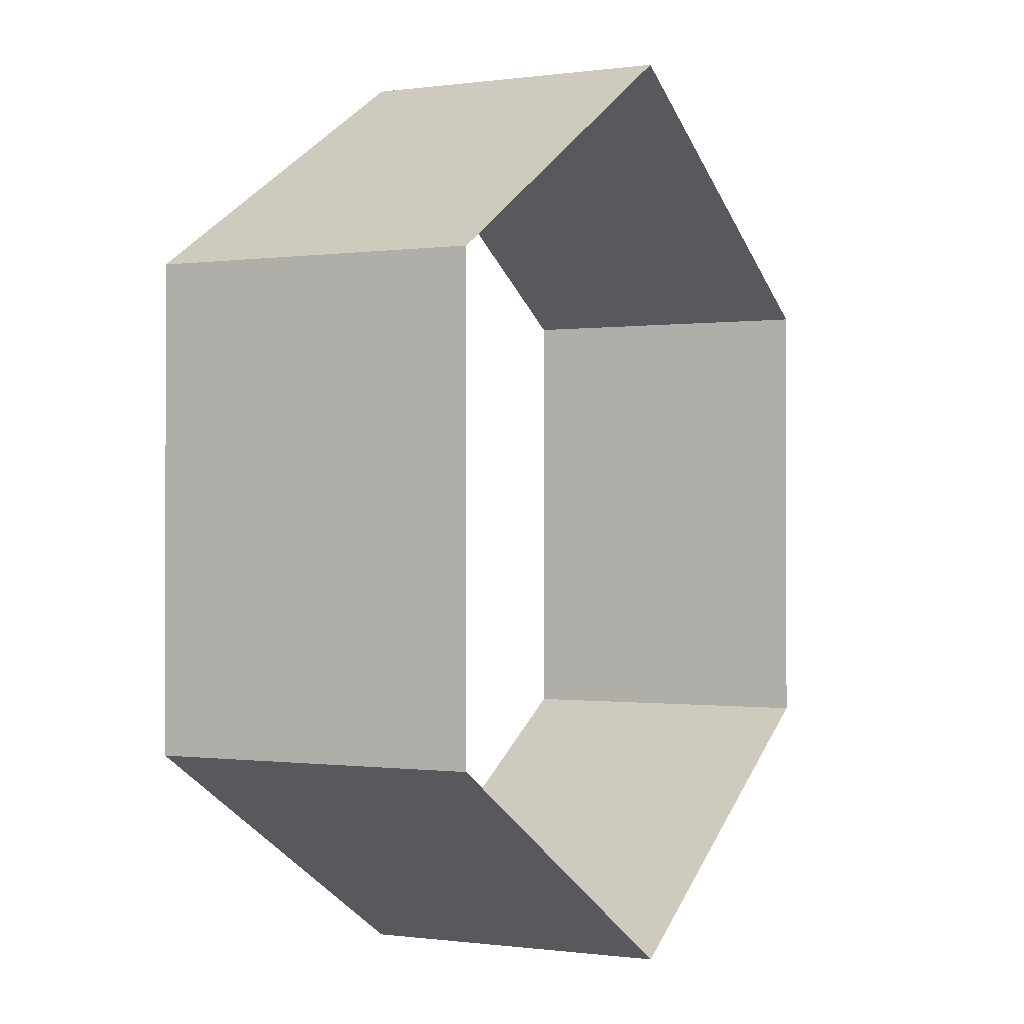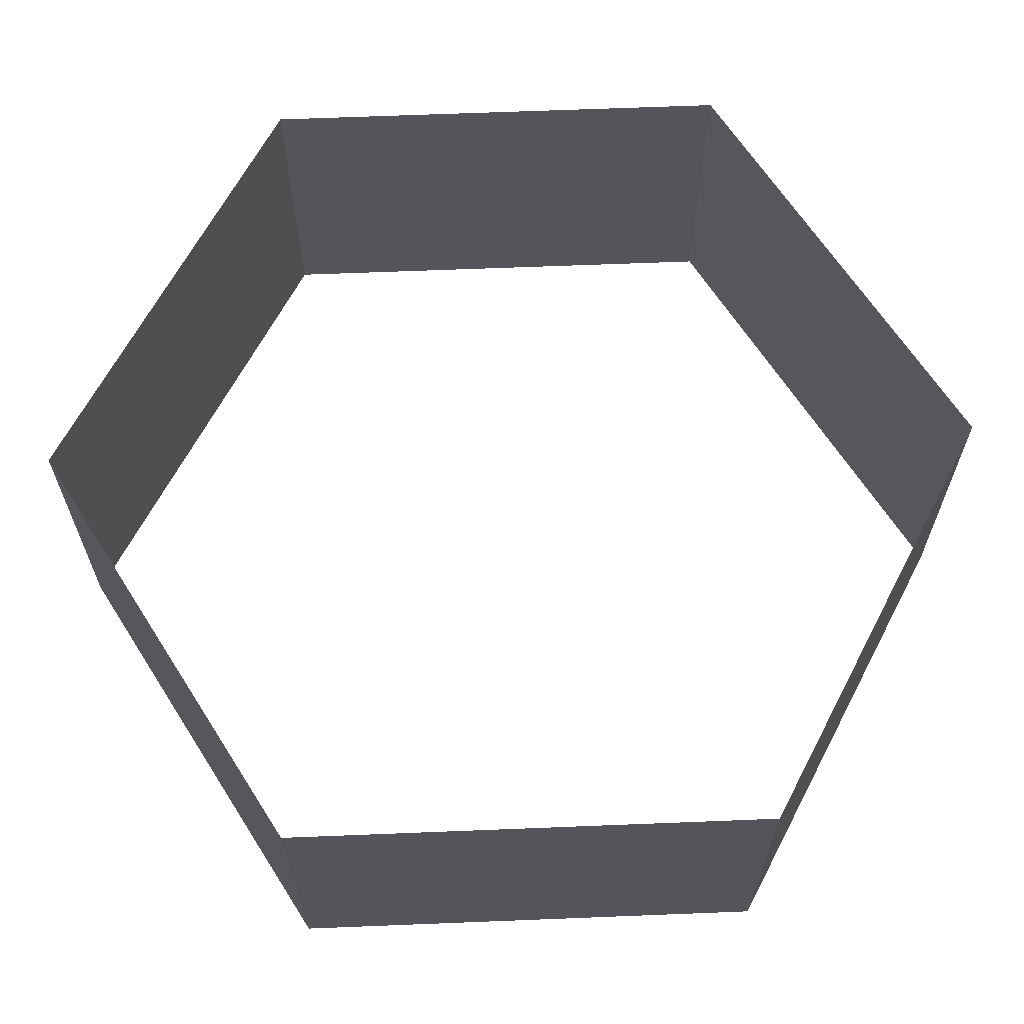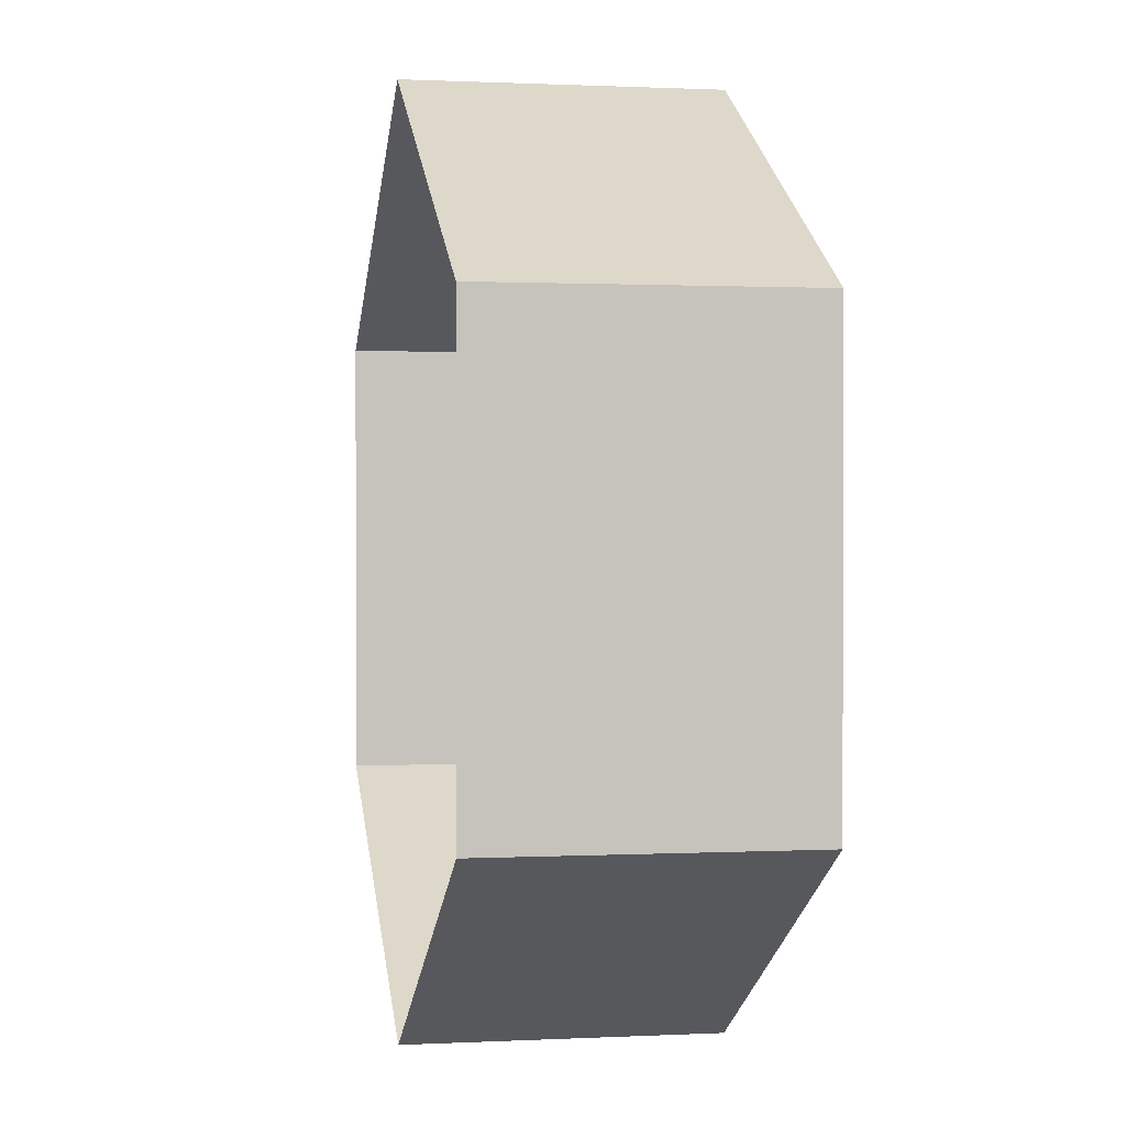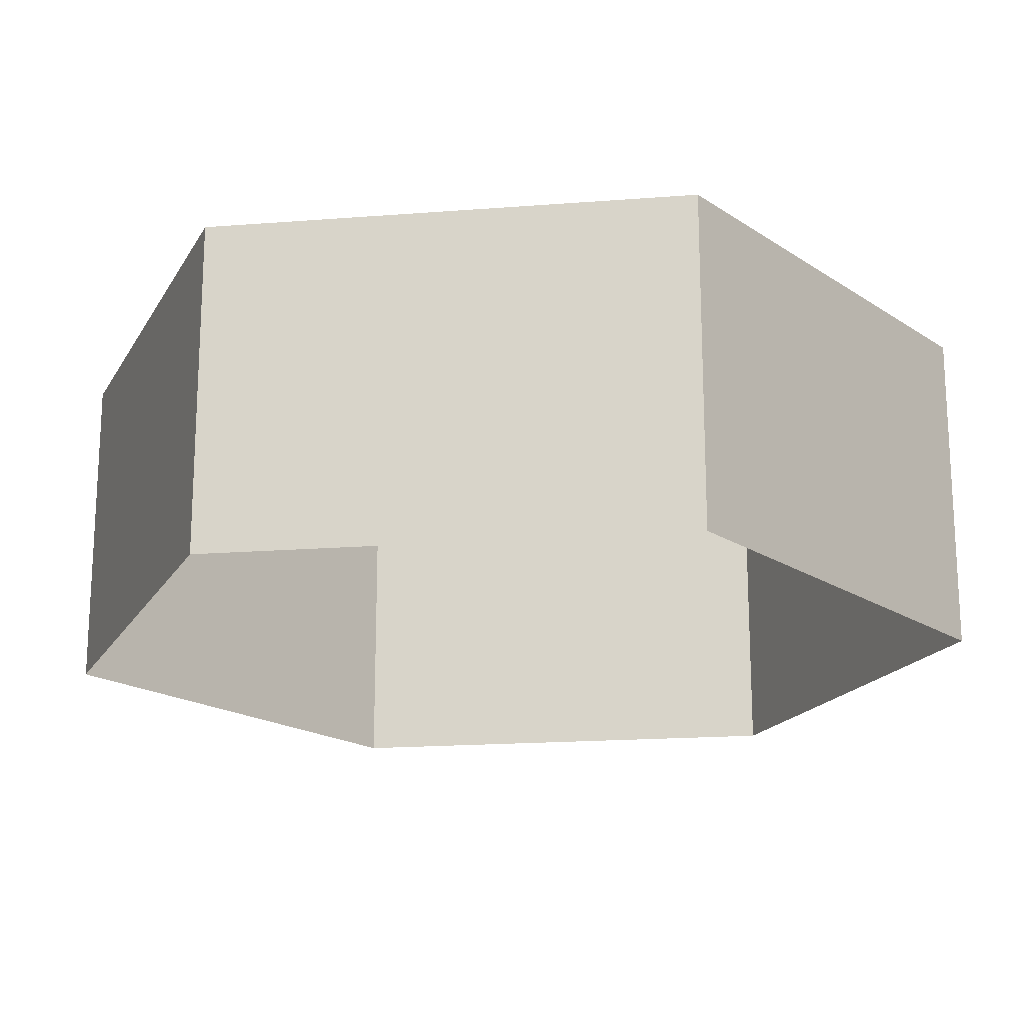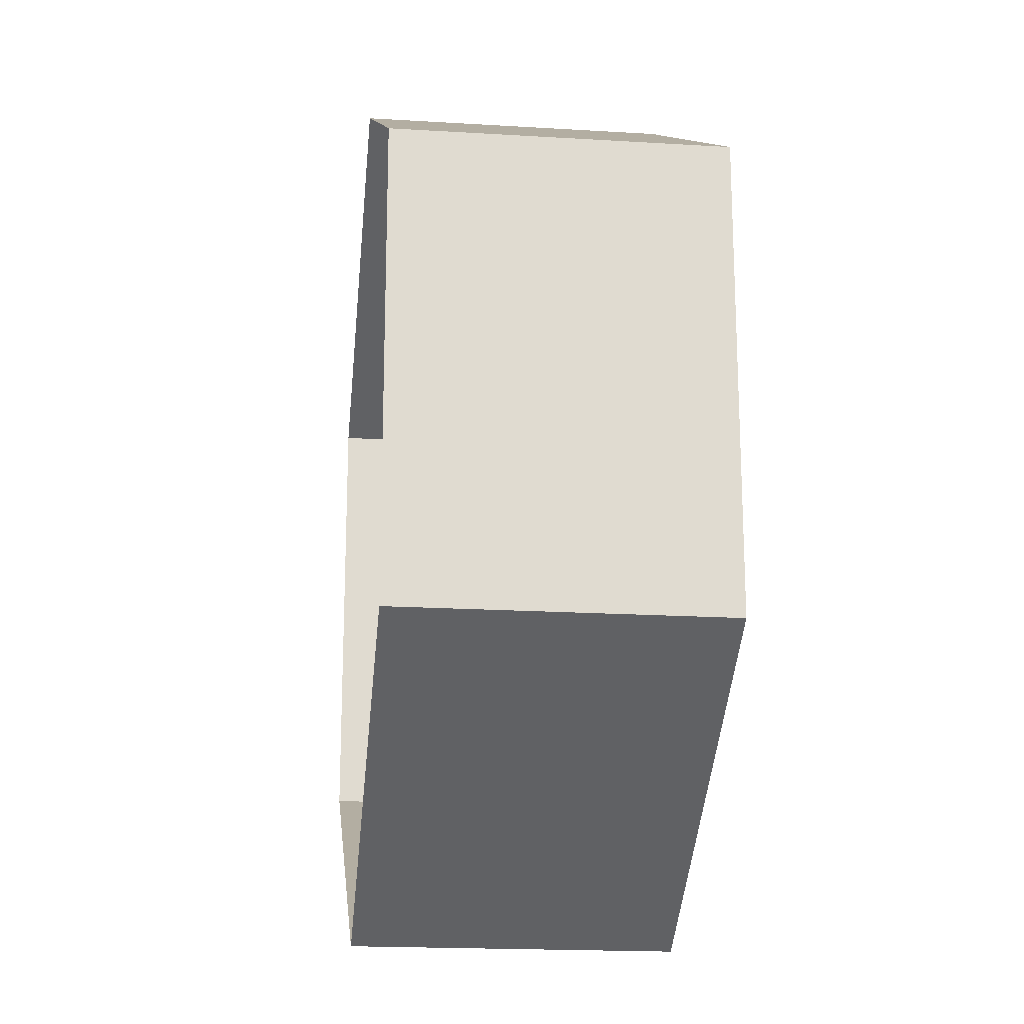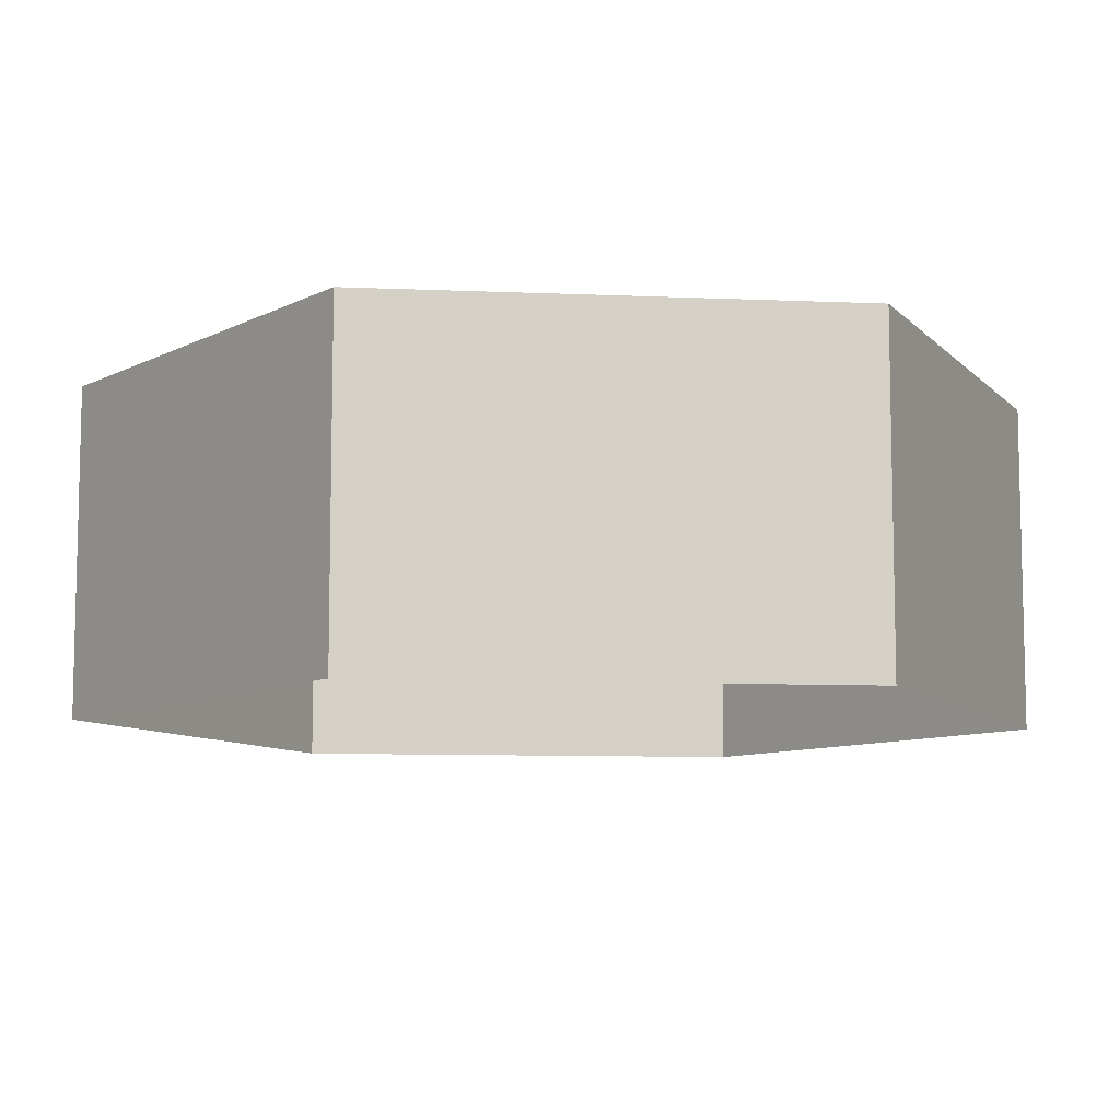
<metadata>
{"format":"obj","ext":"obj","renderer":"f3d","projection":"perspective","resolution":1024,"background":"white","views":[{"elev":-0.4,"azim":-62.9,"up":"+Z"},{"elev":64.8,"azim":27.6,"up":"+Y"},{"elev":0.8,"azim":-100.4,"up":"+Z"},{"elev":-18.4,"azim":98.5,"up":"+Y"},{"elev":-19.2,"azim":83.5,"up":"+Z"},{"elev":-8.7,"azim":-36.6,"up":"+Y"}]}
</metadata>
<code>
o Cylinder
v 0 -0 -0.575
v 0.5 -0 -0.2875
v 0.5 0 0.2875
v 0 0 0.575
v -0.5 0 0.2875
v -0.5 -0 -0.2875
v 0.5 0.4 -0.2875
v 0 0.4 -0.575
v 0.5 0.4 0.2875
v 0 0.4 0.575
v -0.5 0.4 0.2875
v -0.5 0.4 -0.2875
f 7 2 1 8
f 9 3 2 7
f 10 4 3 9
f 11 5 4 10
f 12 6 5 11
f 8 1 6 12

</code>
